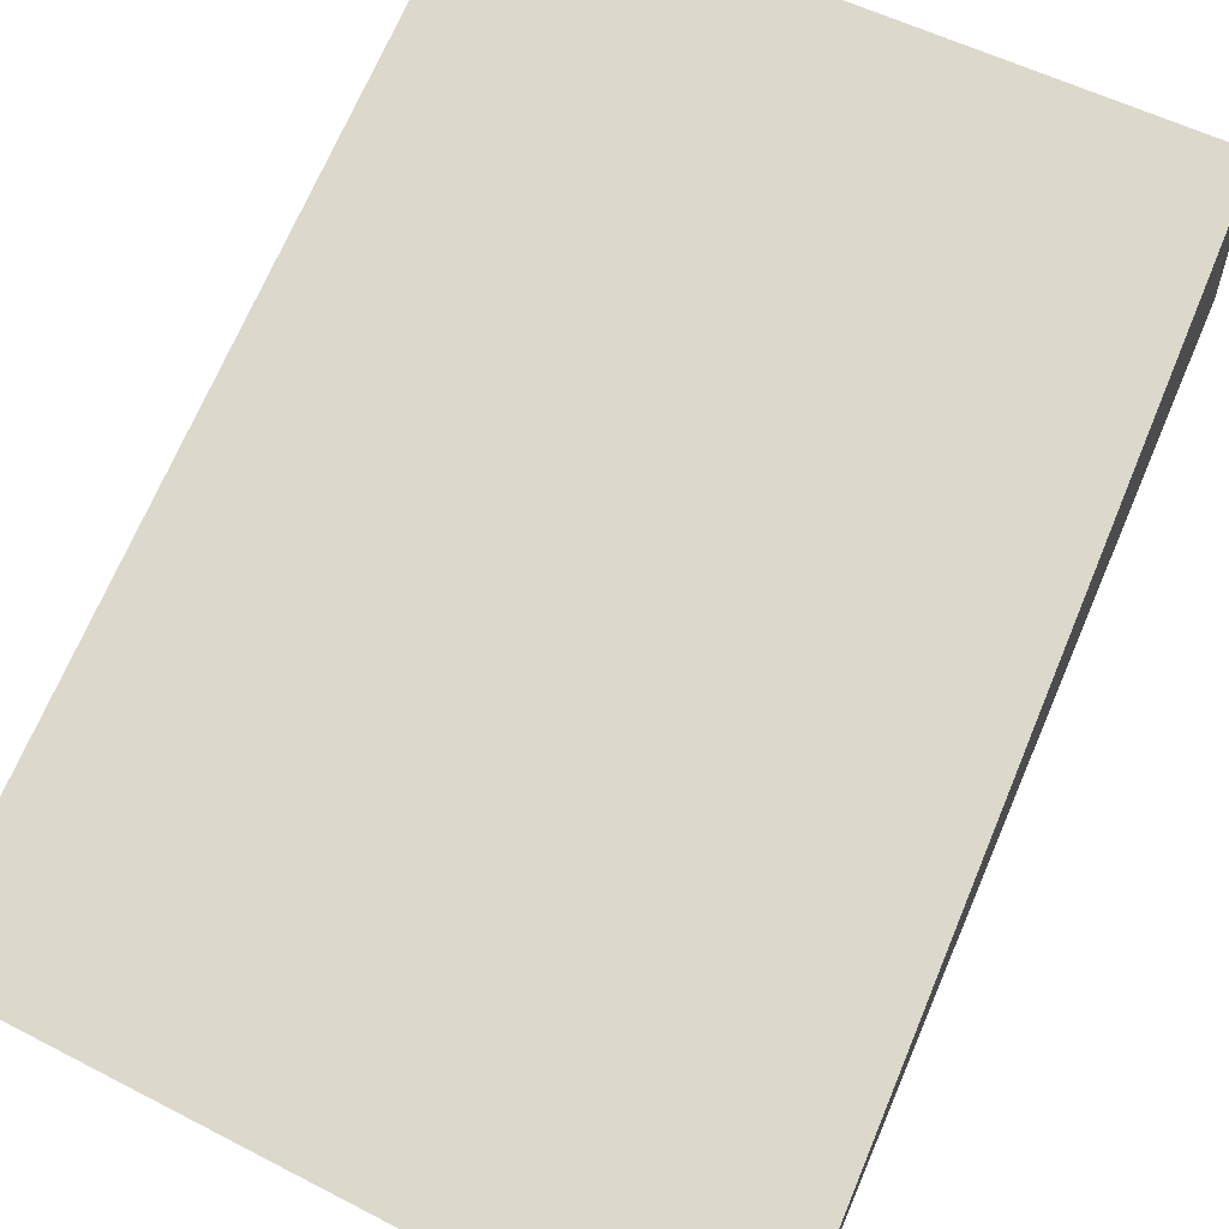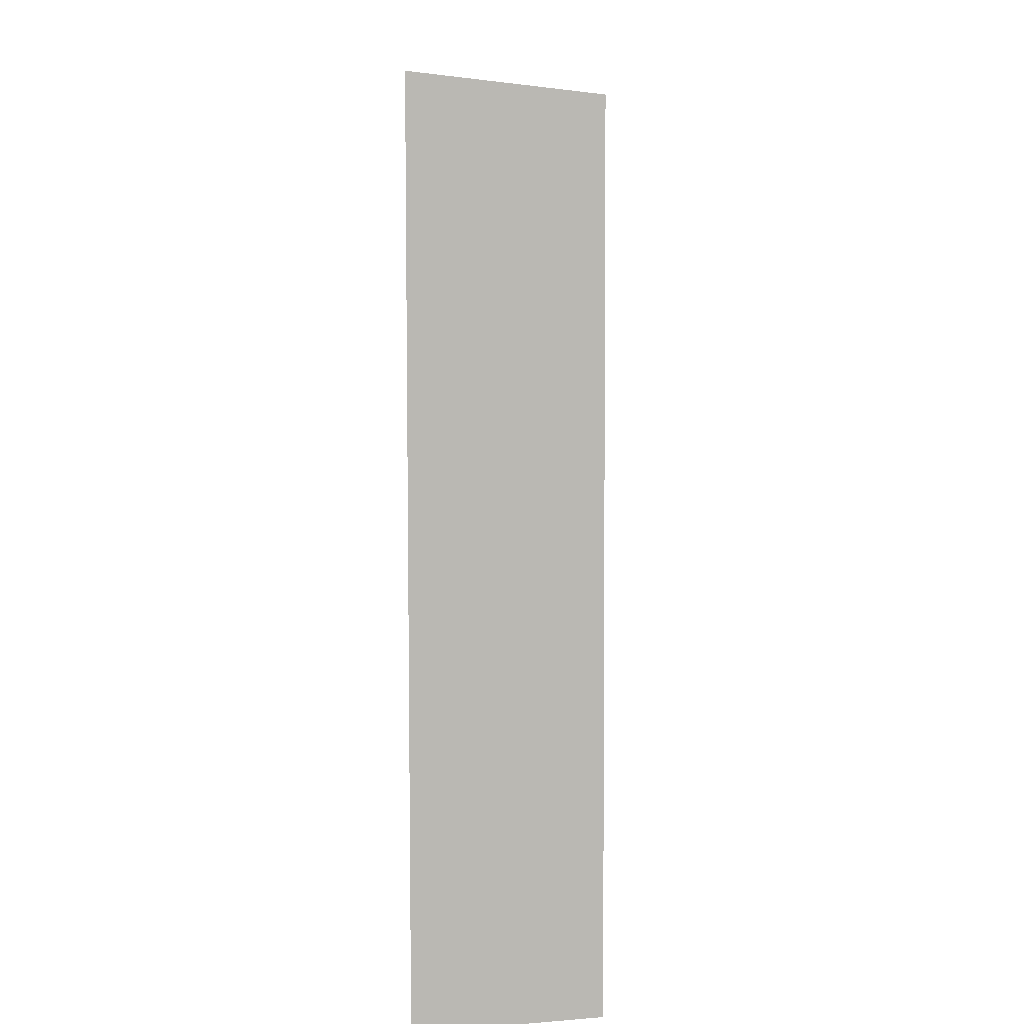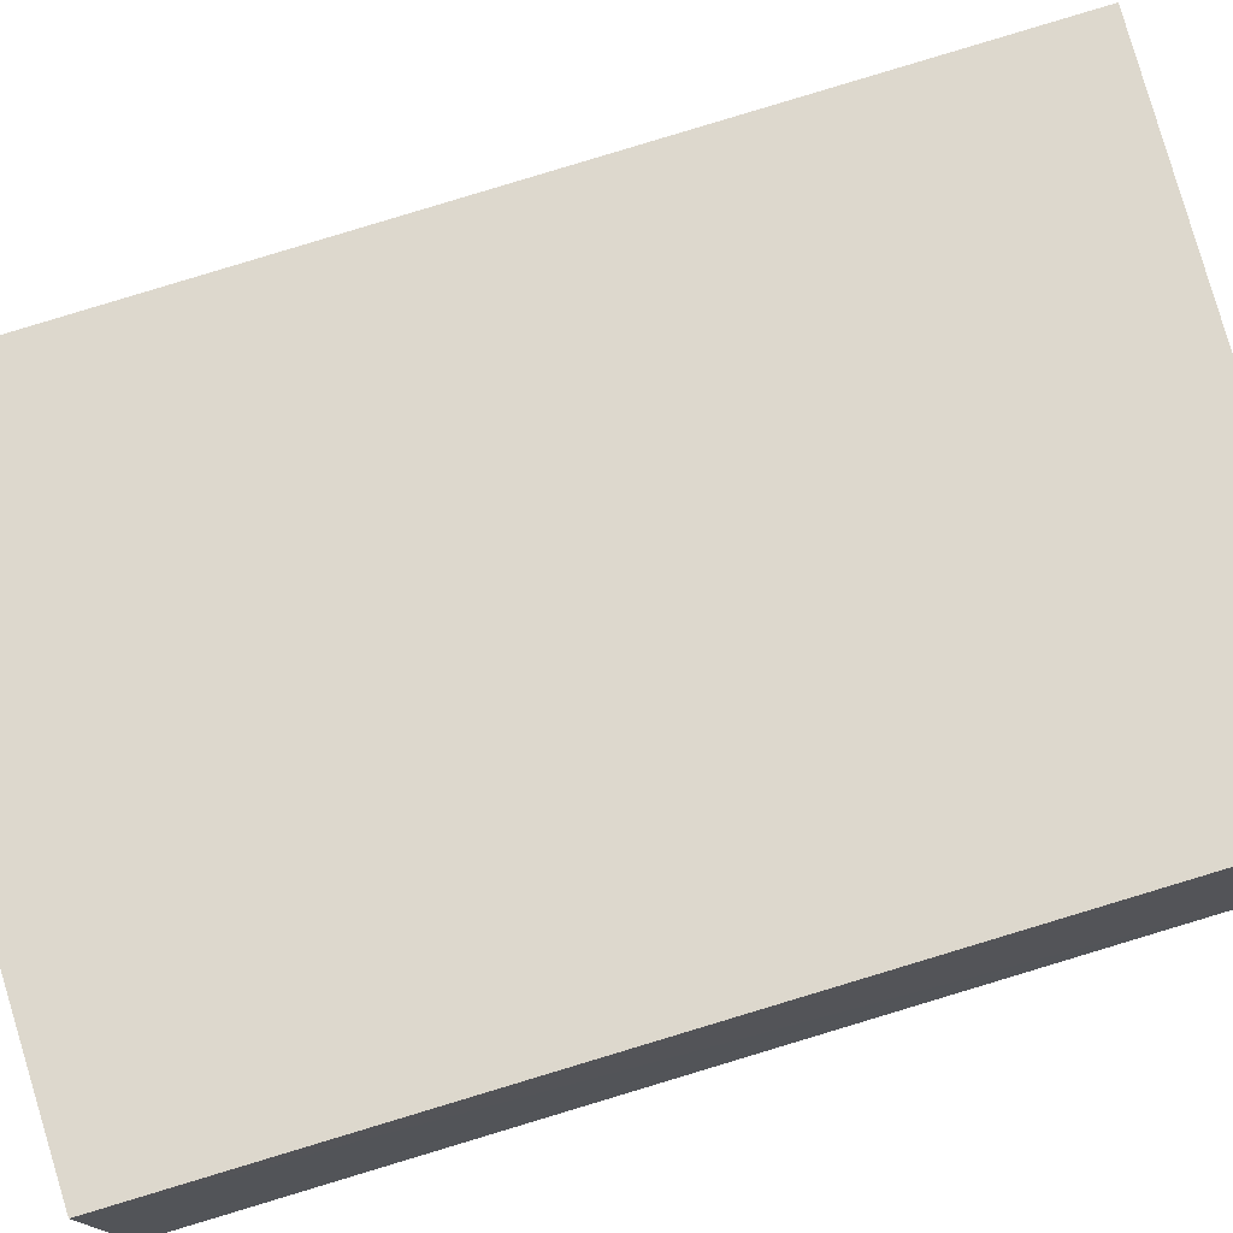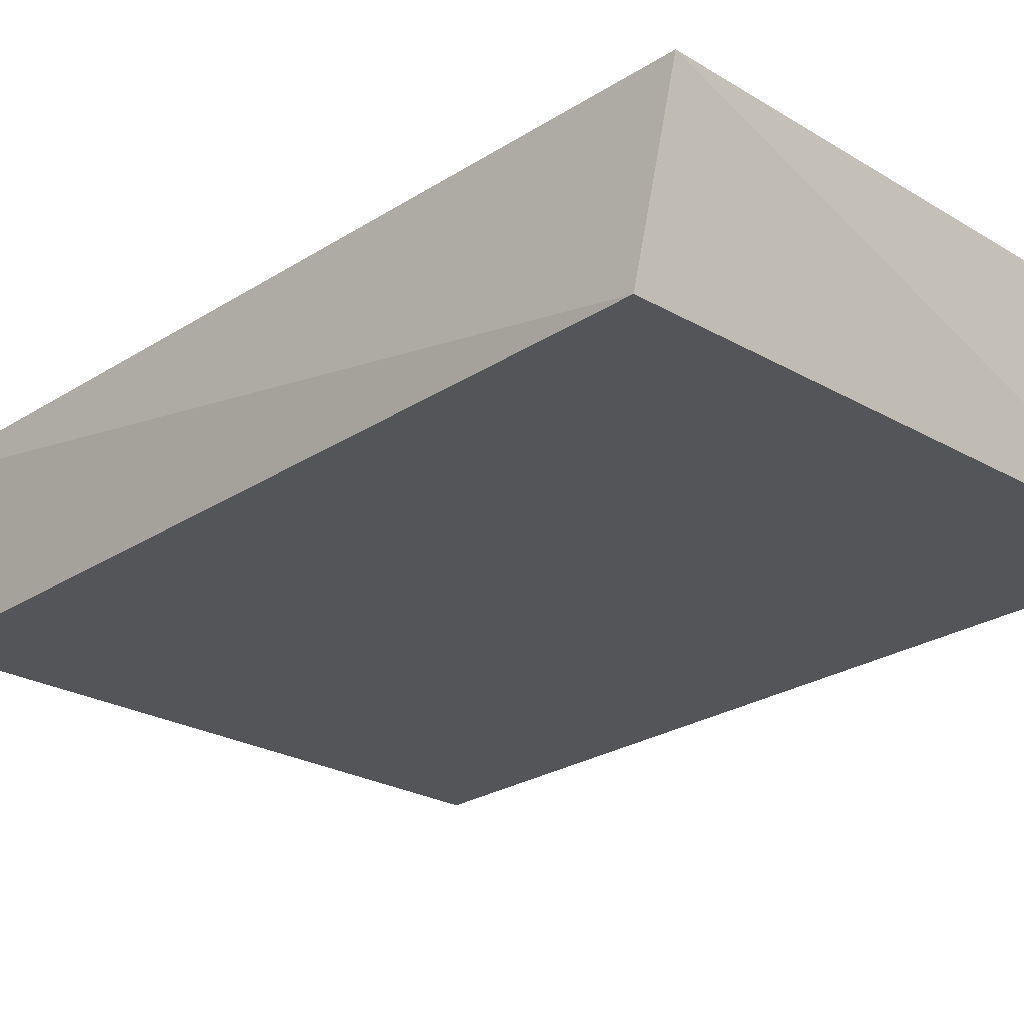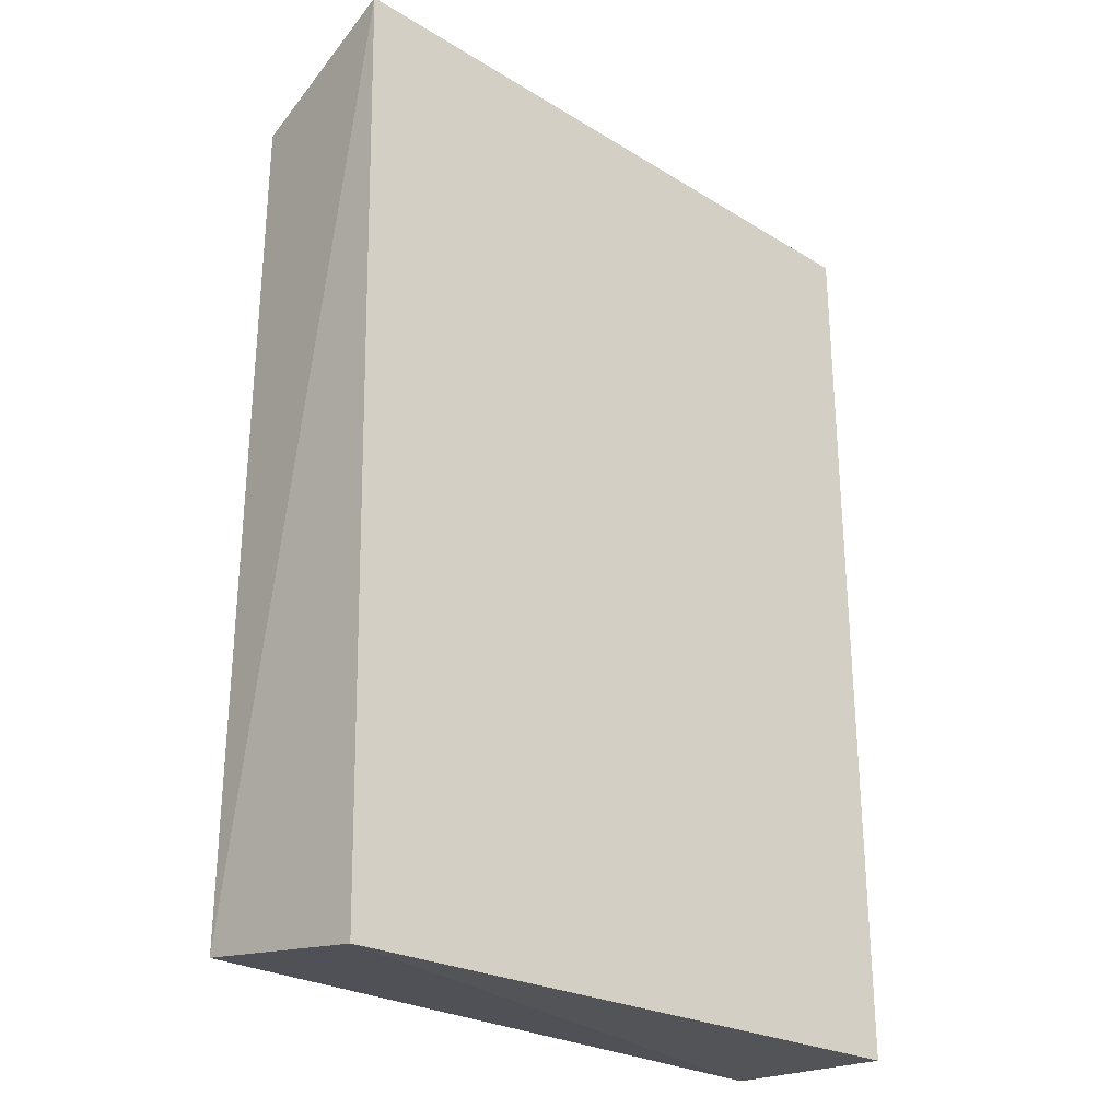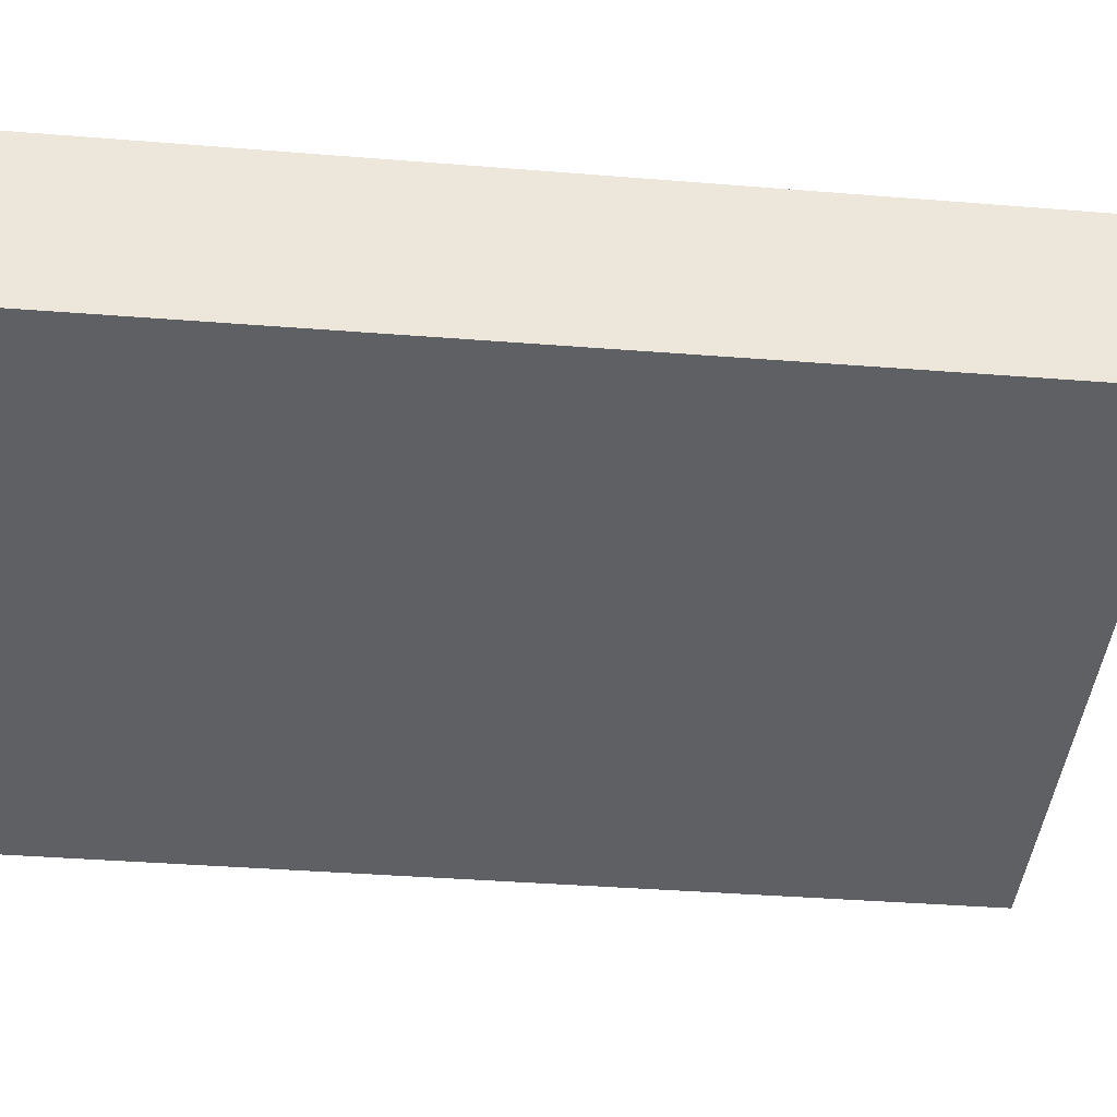
<metadata>
{"format":"obj","ext":"obj","renderer":"f3d","projection":"perspective","resolution":1024,"background":"white","views":[{"elev":72.7,"azim":-156.2,"up":"+Z"},{"elev":7.2,"azim":90.8,"up":"+Y"},{"elev":72.3,"azim":73.1,"up":"+Z"},{"elev":-25.0,"azim":-43.1,"up":"+Z"},{"elev":-27.7,"azim":-40.1,"up":"+Y"},{"elev":-42.3,"azim":84.5,"up":"+Z"}]}
</metadata>
<code>
v 0.08511 -0.6221 0.1342
v 0.08511 -1.182 0.1342
v 0.08451 -1.172 0.02056
v -0.3009 -0.6353 0.02214
v -0.3045 -0.5995 0.1342
v -0.3009 -1.172 0.01986
v 0.08511 -0.6353 0.02214
v -0.2915 -1.191 0.1344
f 6 5 4
f 7 5 1
f 7 4 5
f 7 6 4
f 7 3 6
f 7 1 2
f 7 2 3
f 8 2 1
f 8 1 5
f 8 5 6
f 8 6 3
f 8 3 2

</code>
